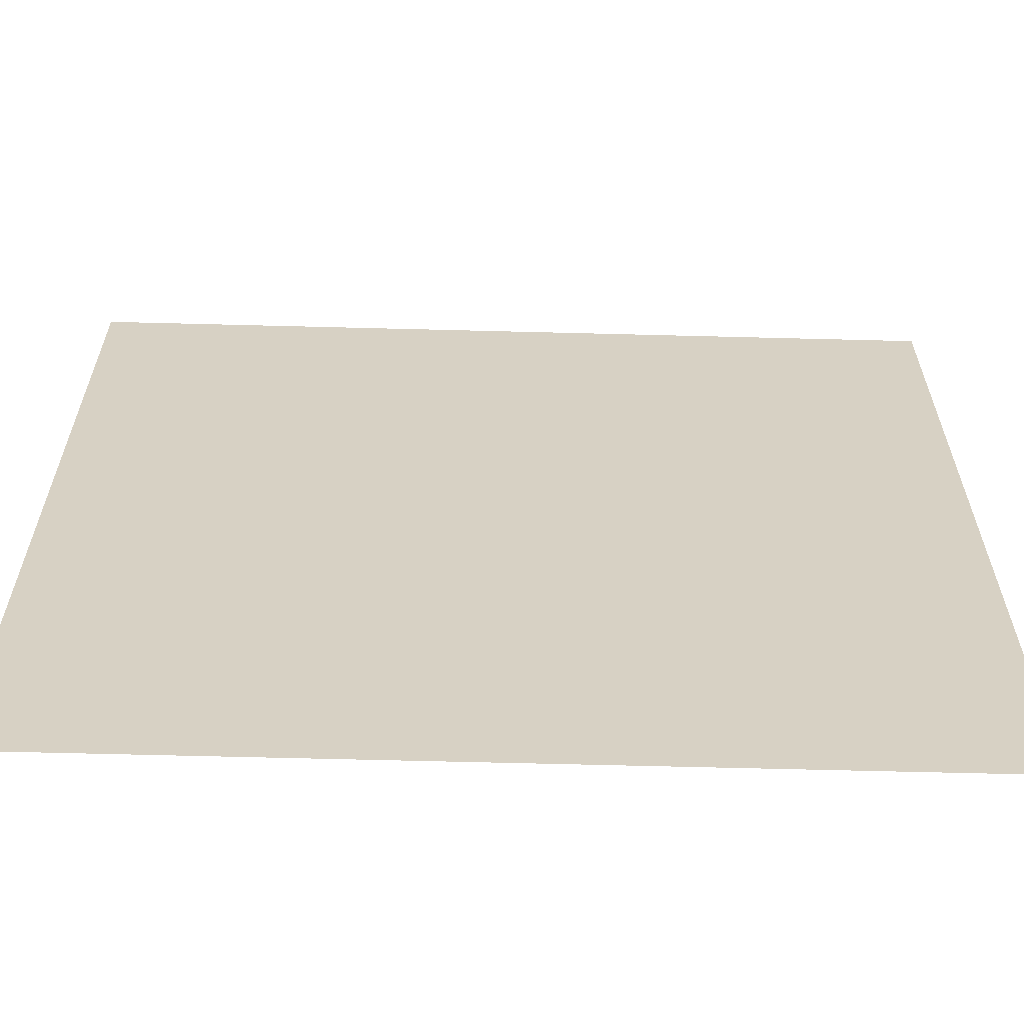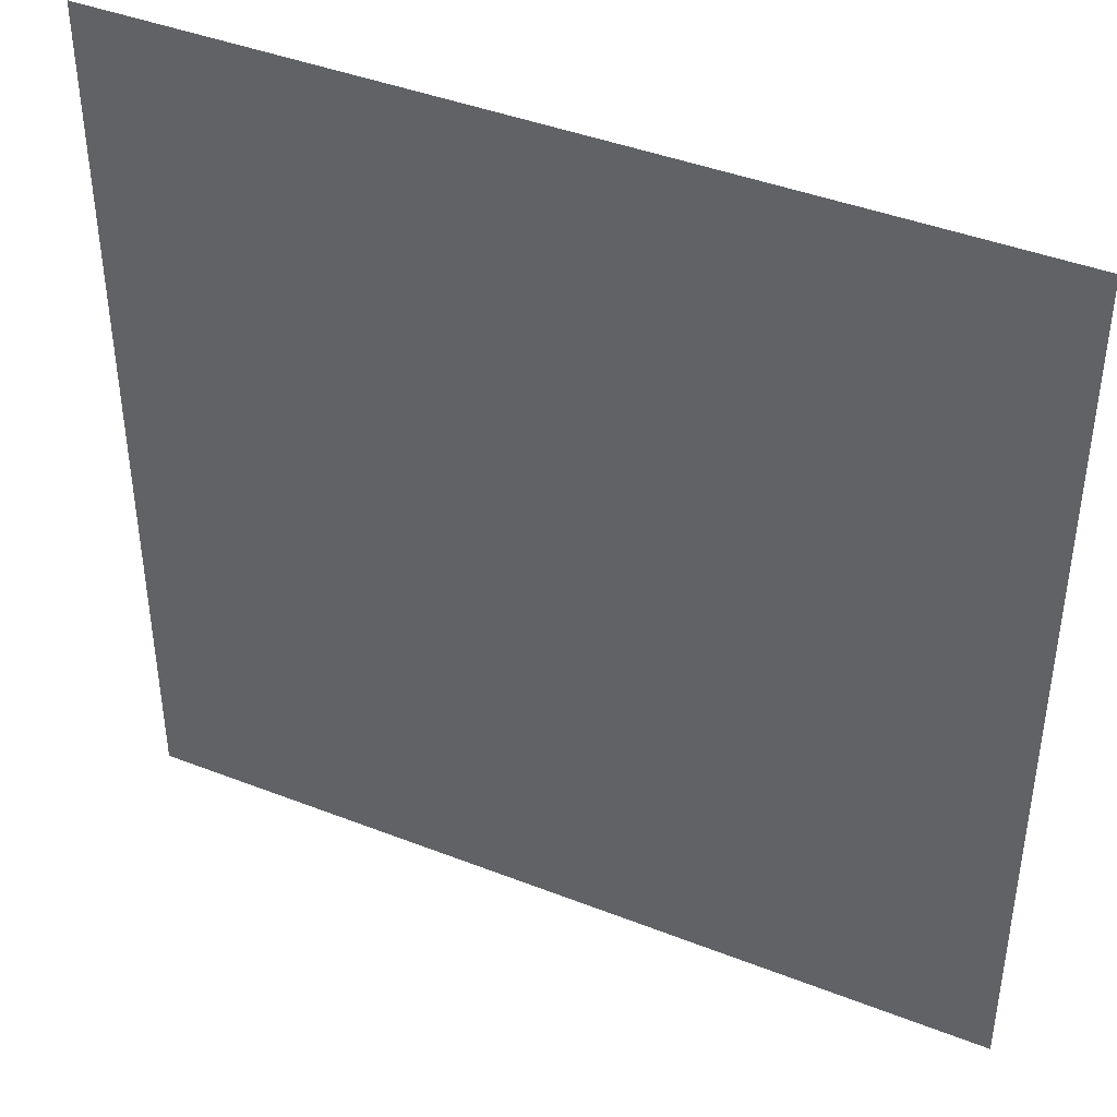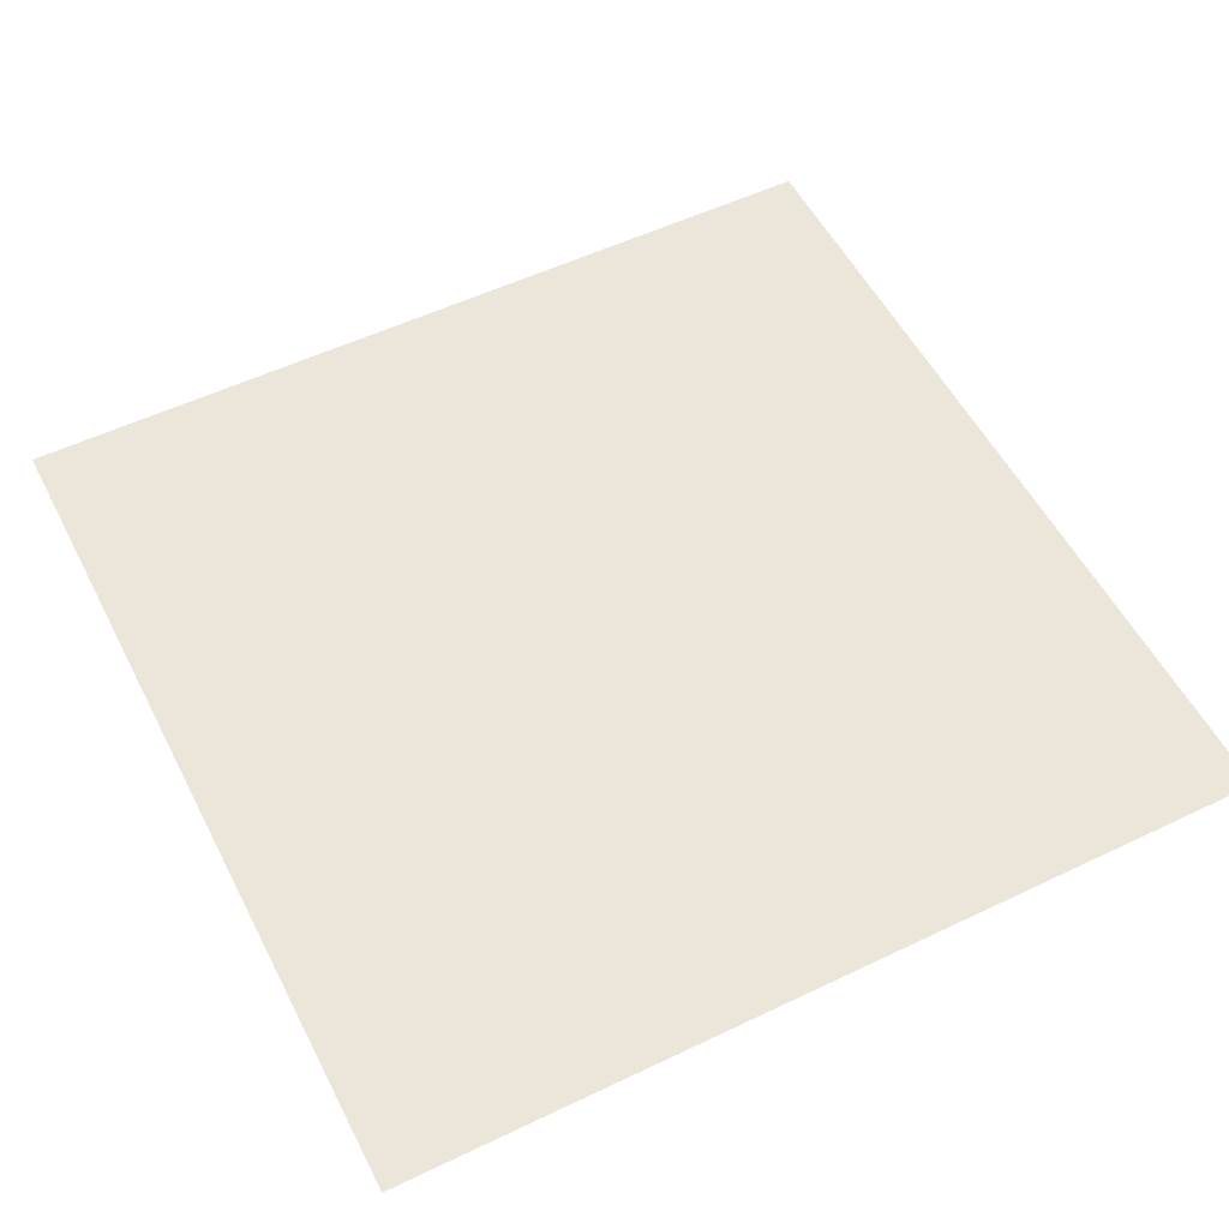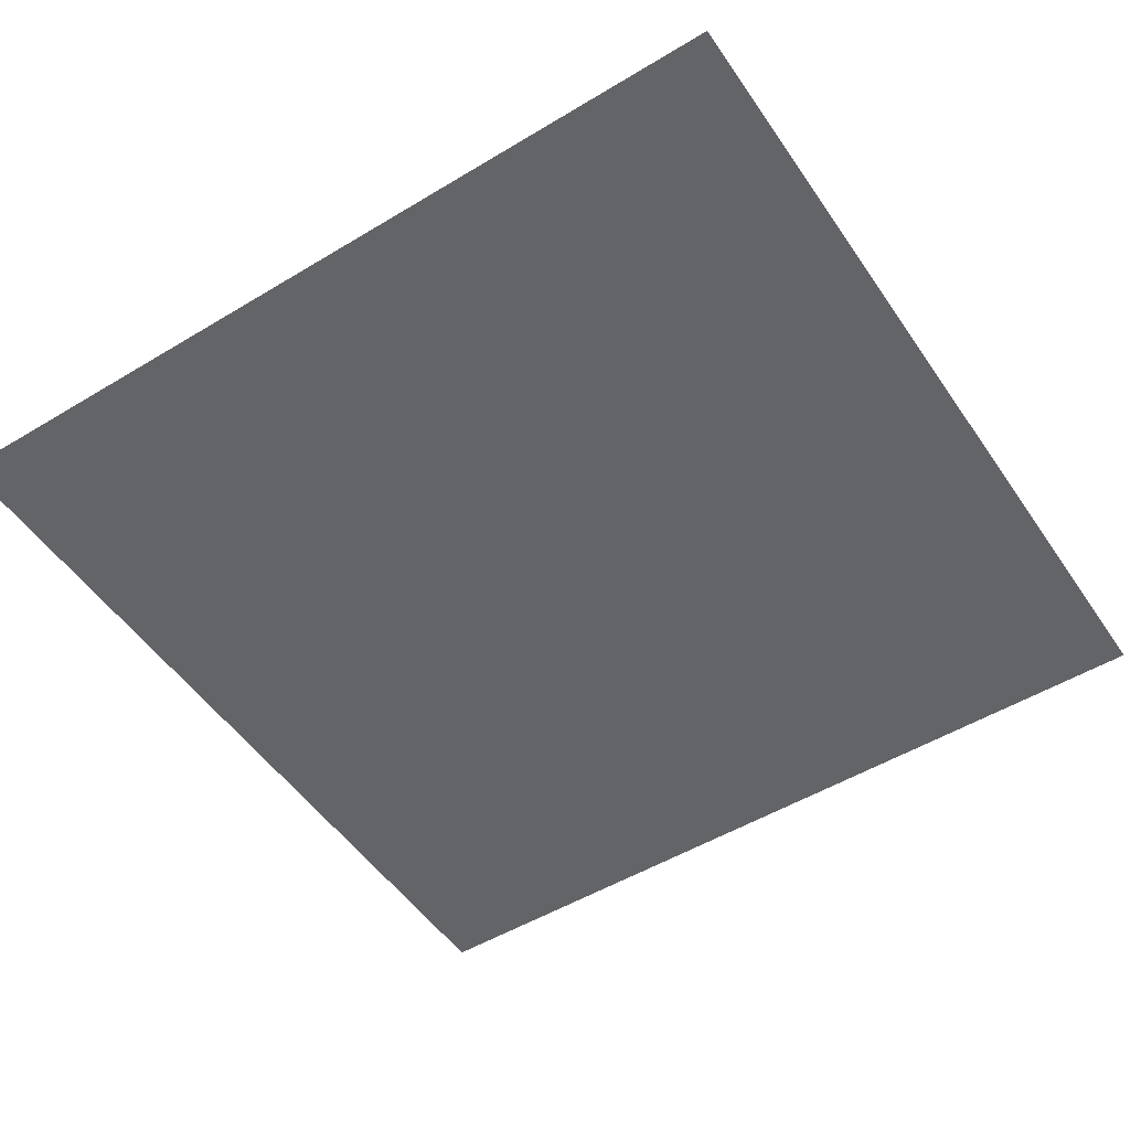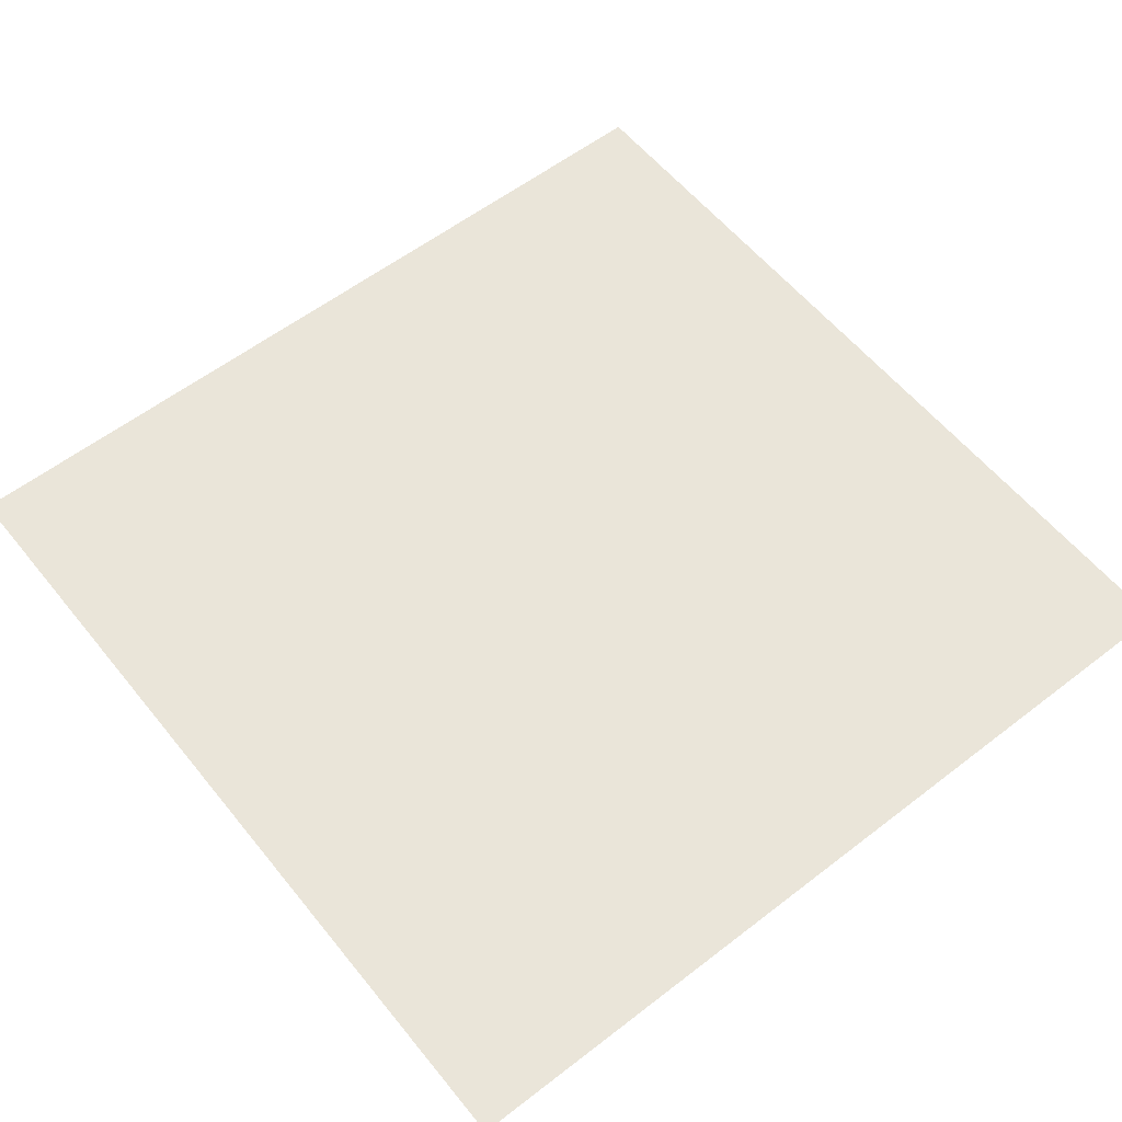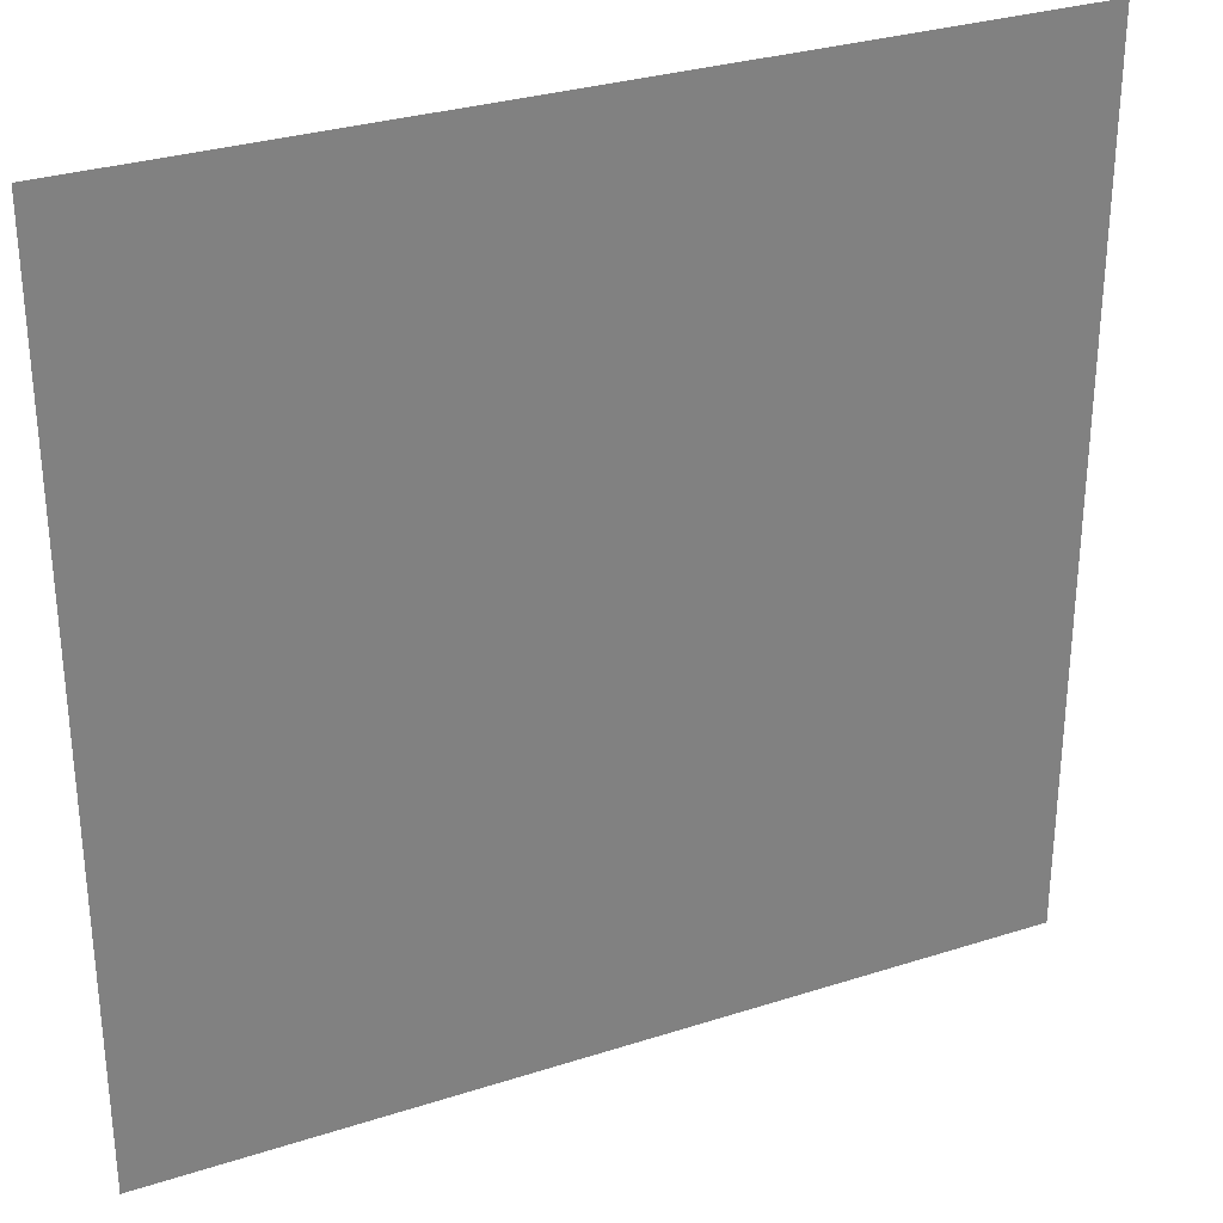
<metadata>
{"format":"obj","ext":"obj","renderer":"f3d","projection":"perspective","resolution":1024,"background":"white","views":[{"elev":-63.2,"azim":-1.5,"up":"+Z"},{"elev":42.0,"azim":25.2,"up":"+Z"},{"elev":54.4,"azim":-26.9,"up":"+Y"},{"elev":-51.1,"azim":123.3,"up":"+Y"},{"elev":58.0,"azim":-128.6,"up":"+Y"},{"elev":30.5,"azim":155.1,"up":"+Z"}]}
</metadata>
<code>
g GridCell
v 0 0.3 0
v 0 0.3 2
v -2 0.3 0
v -2 0.3 2
f 1 3 2
f 3 4 2

</code>
